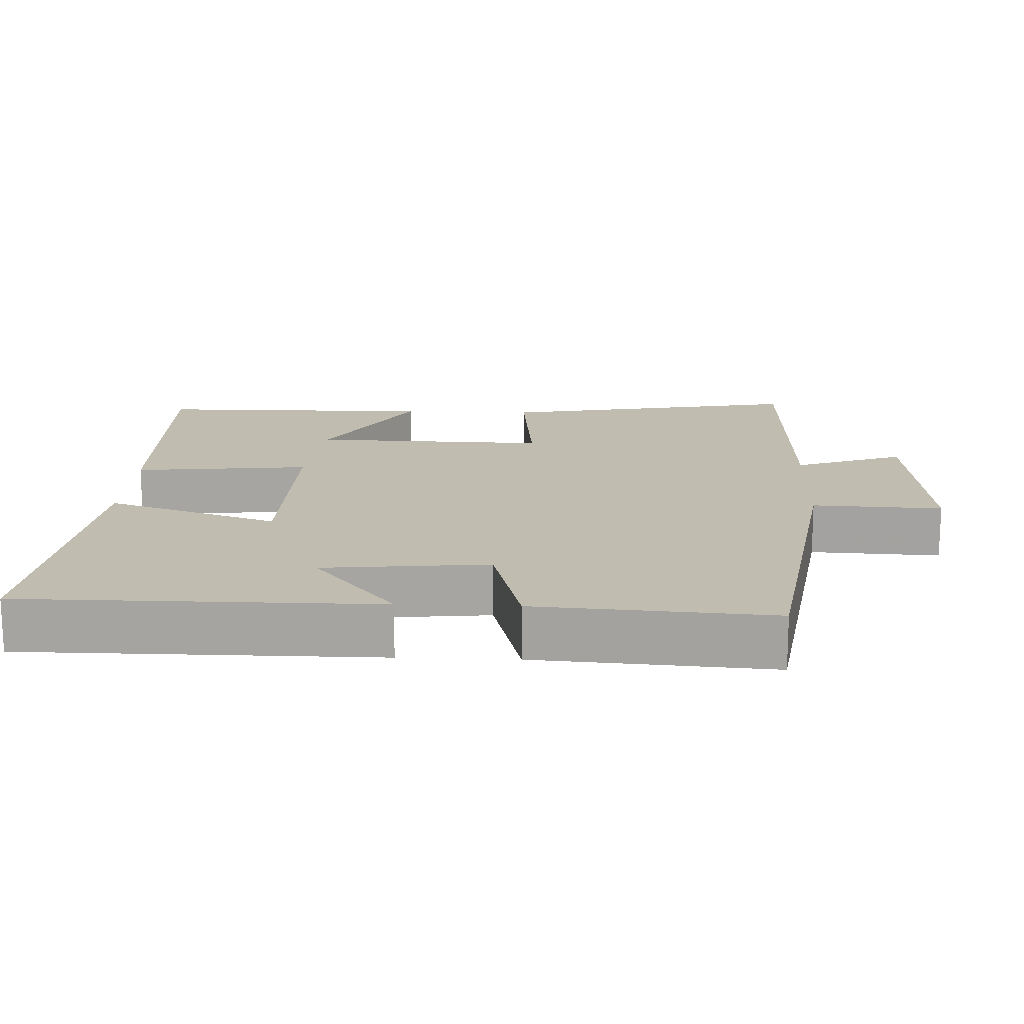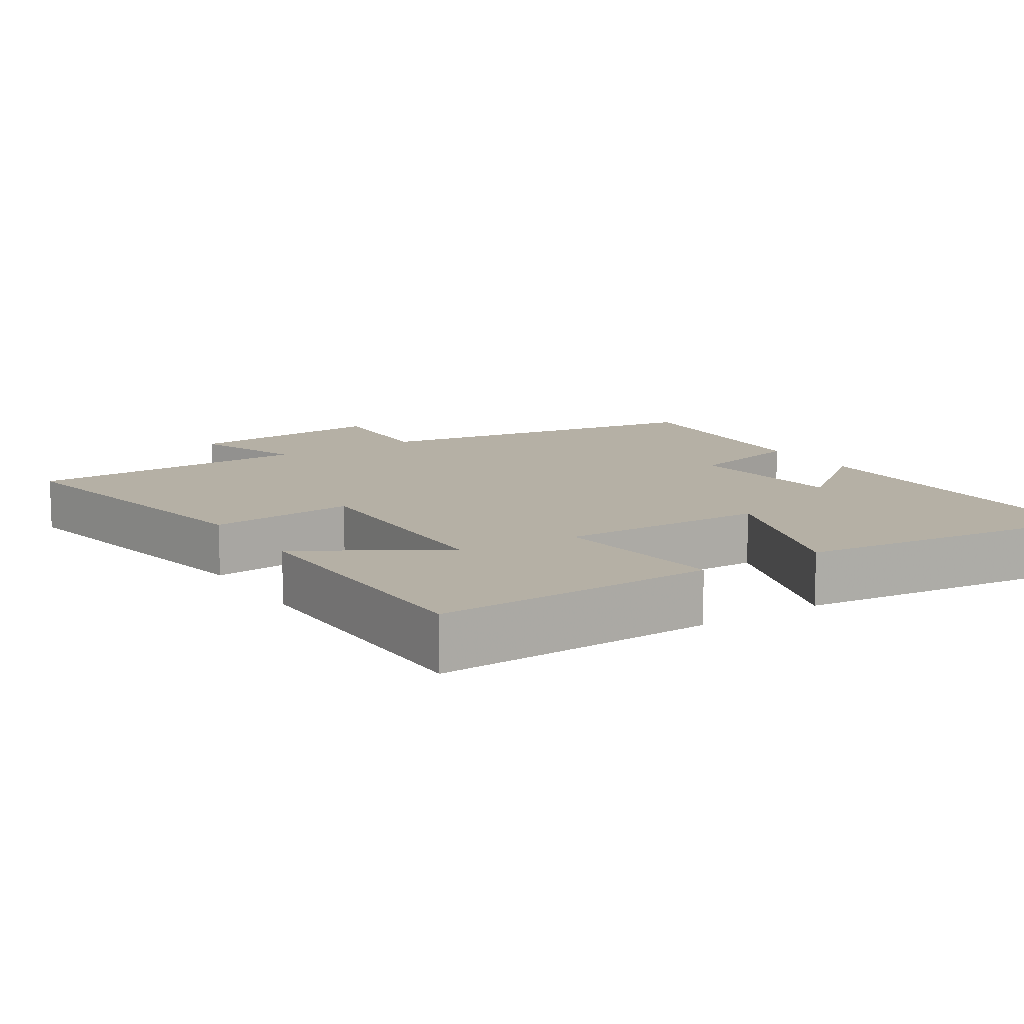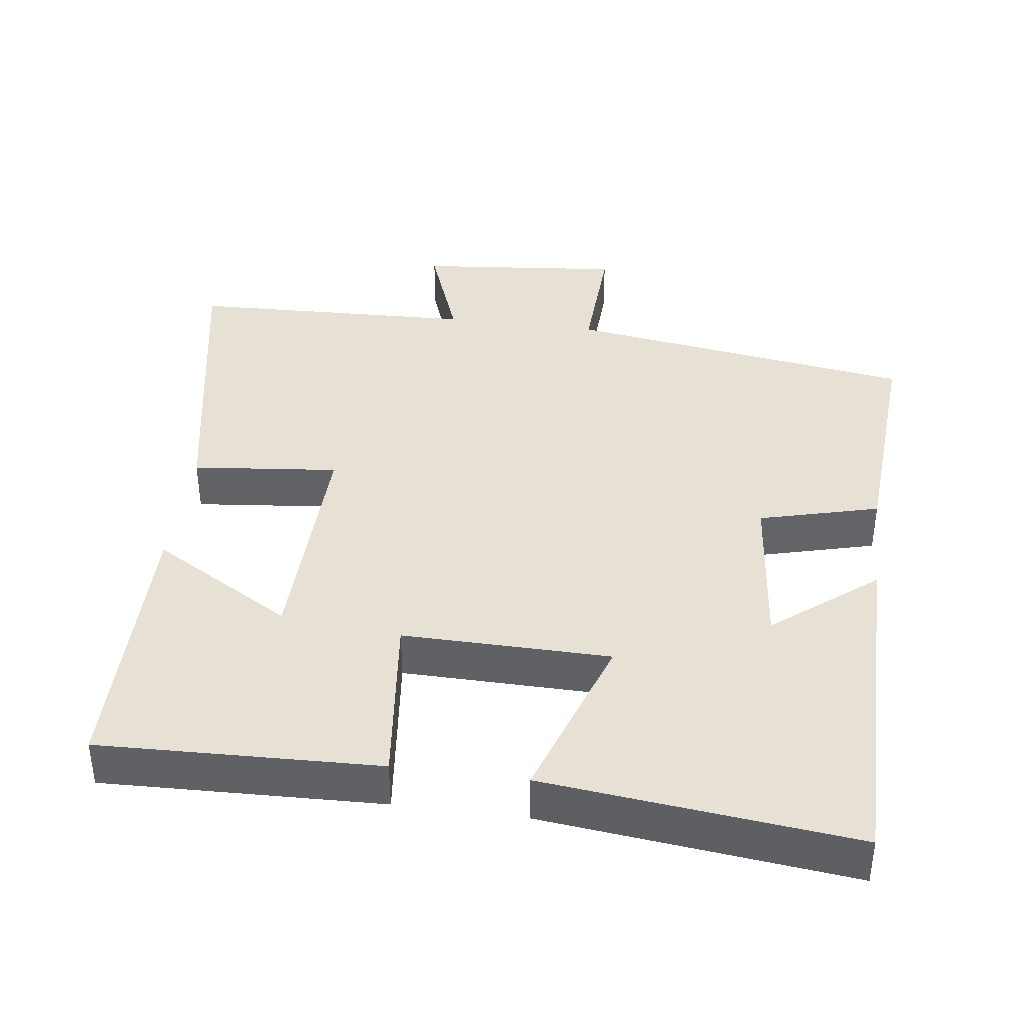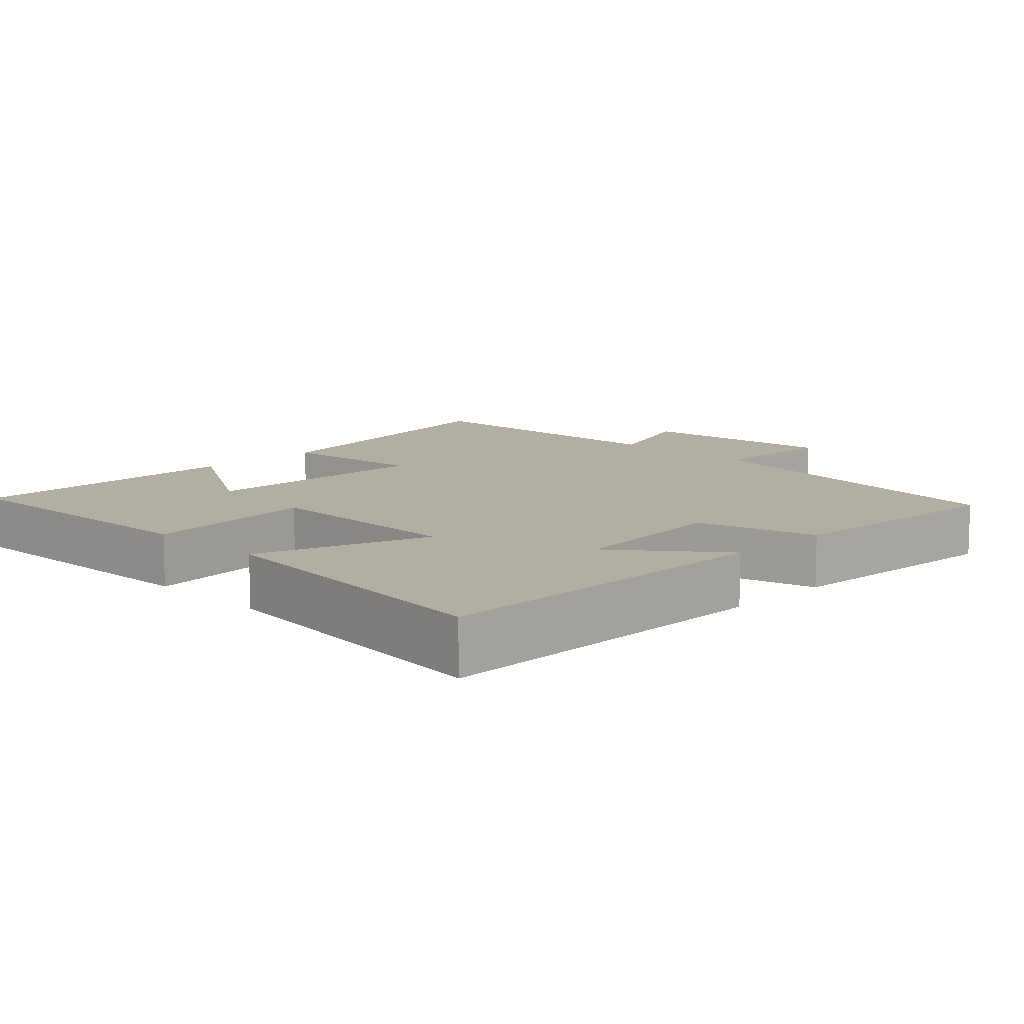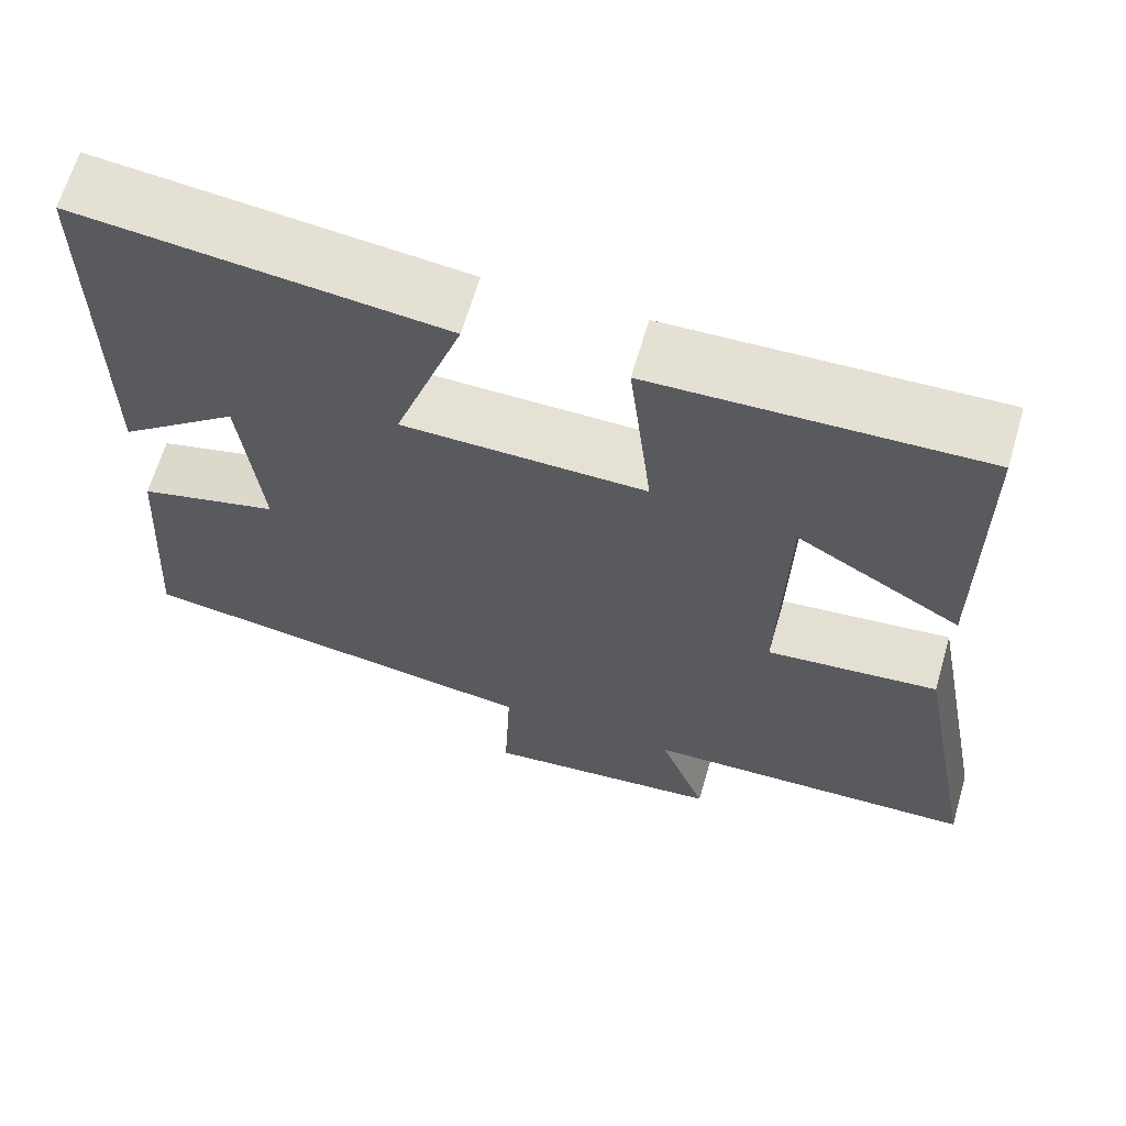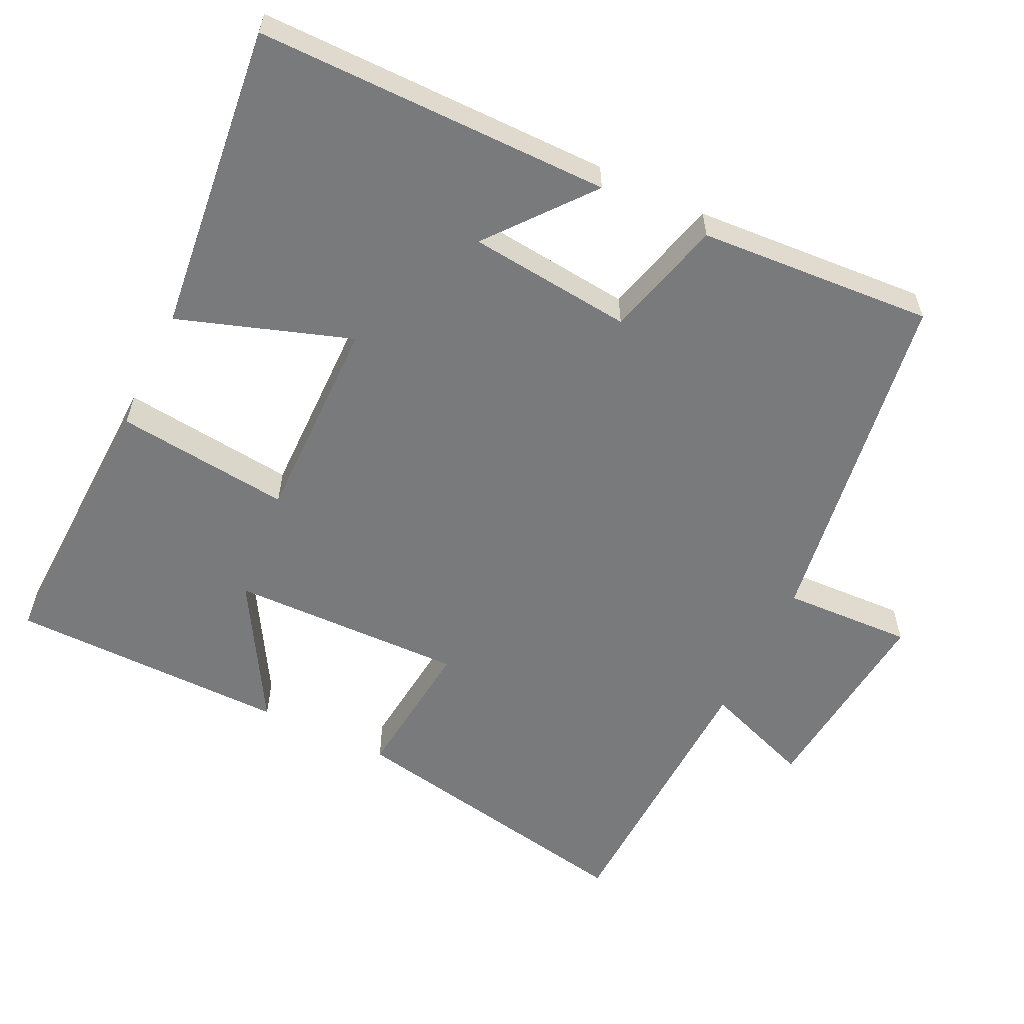
<metadata>
{"format":"obj","ext":"obj","renderer":"f3d","projection":"perspective","resolution":1024,"background":"white","views":[{"elev":16.4,"azim":92.5,"up":"+Y"},{"elev":11.7,"azim":-32.6,"up":"+Y"},{"elev":39.3,"azim":7.6,"up":"+Y"},{"elev":10.7,"azim":44.9,"up":"+Y"},{"elev":65.1,"azim":-163.7,"up":"+Z"},{"elev":-58.0,"azim":64.2,"up":"+Y"}]}
</metadata>
<code>
v 0.5 0.07 0.548
v 0.5 0.07 0.057
v 0.358 0.07 0.171
v 0.334 0.07 -0.057
v 0.5 0.07 -0.101
v 0.522 0.07 -0.427
v 0.038 0.07 -0.5
v 0.046 0.07 -0.68
v -0.238 0.07 -0.652
v -0.182 0.07 -0.5
v -0.579 0.07 -0.486
v -0.5 0.07 -0.065
v -0.297 0.07 -0.086
v -0.305 0.07 0.24
v -0.5 0.07 0.125
v -0.497 0.07 0.513
v -0.11 0.07 0.5
v -0.137 0.07 0.257
v 0.151 0.07 0.261
v 0.07 0.07 0.5
v 0.5 0 0.548
v 0.5 0 0.057
v 0.358 0 0.171
v 0.334 0 -0.057
v 0.5 0 -0.101
v 0.522 0 -0.427
v 0.038 0 -0.5
v 0.046 0 -0.68
v -0.238 0 -0.652
v -0.182 0 -0.5
v -0.579 0 -0.486
v -0.5 0 -0.065
v -0.297 0 -0.086
v -0.305 0 0.24
v -0.5 0 0.125
v -0.497 0 0.513
v -0.11 0 0.5
v -0.137 0 0.257
v 0.151 0 0.261
v 0.07 0 0.5
f 19 20 1
f 16 17 18
f 14 15 16
f 14 16 18
f 13 14 18 19
f 10 11 12 13
f 7 8 9 10
f 7 10 13 19
f 4 5 6 7
f 3 4 7 19
f 1 2 3
f 1 3 19
f 21 40 39
f 38 37 36
f 36 35 34
f 38 36 34
f 39 38 34 33
f 33 32 31 30
f 30 29 28 27
f 39 33 30 27
f 27 26 25 24
f 39 27 24 23
f 23 22 21
f 39 23 21
f 1 21 22 2
f 2 22 23 3
f 3 23 24 4
f 4 24 25 5
f 5 25 26 6
f 6 26 27 7
f 7 27 28 8
f 8 28 29 9
f 9 29 30 10
f 10 30 31 11
f 11 31 32 12
f 12 32 33 13
f 13 33 34 14
f 14 34 35 15
f 15 35 36 16
f 16 36 37 17
f 17 37 38 18
f 18 38 39 19
f 19 39 40 20
f 20 40 21 1

</code>
